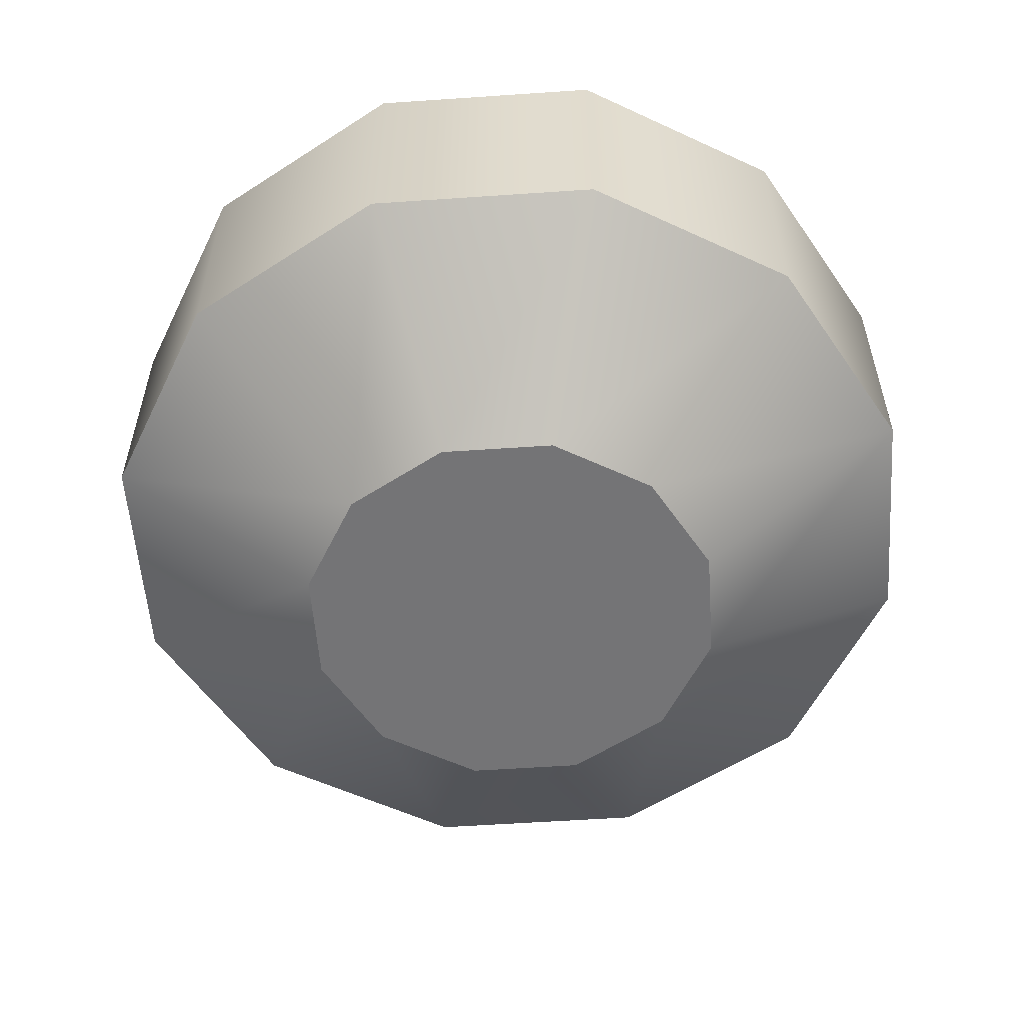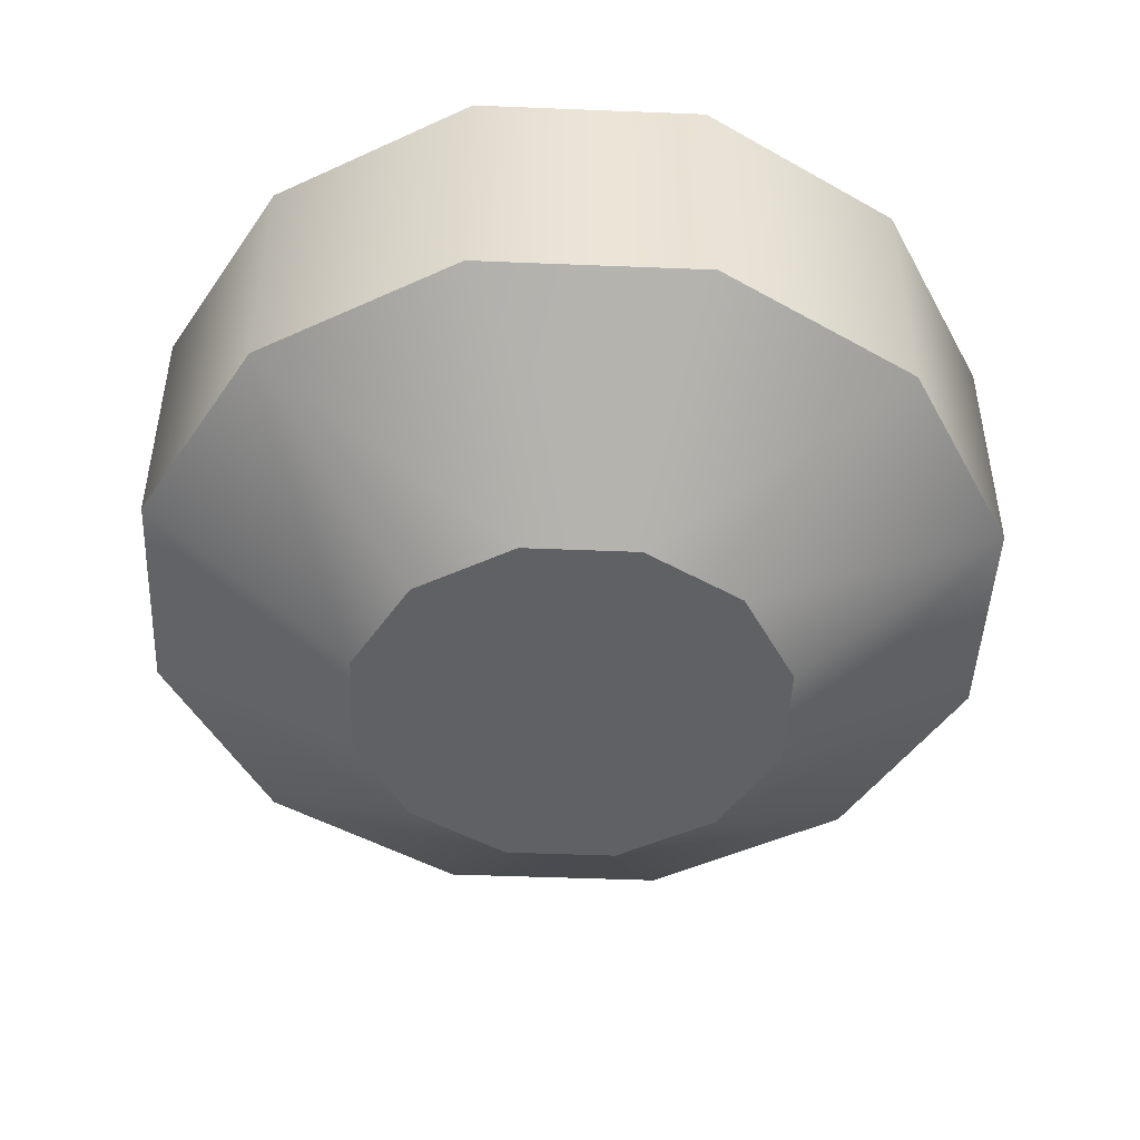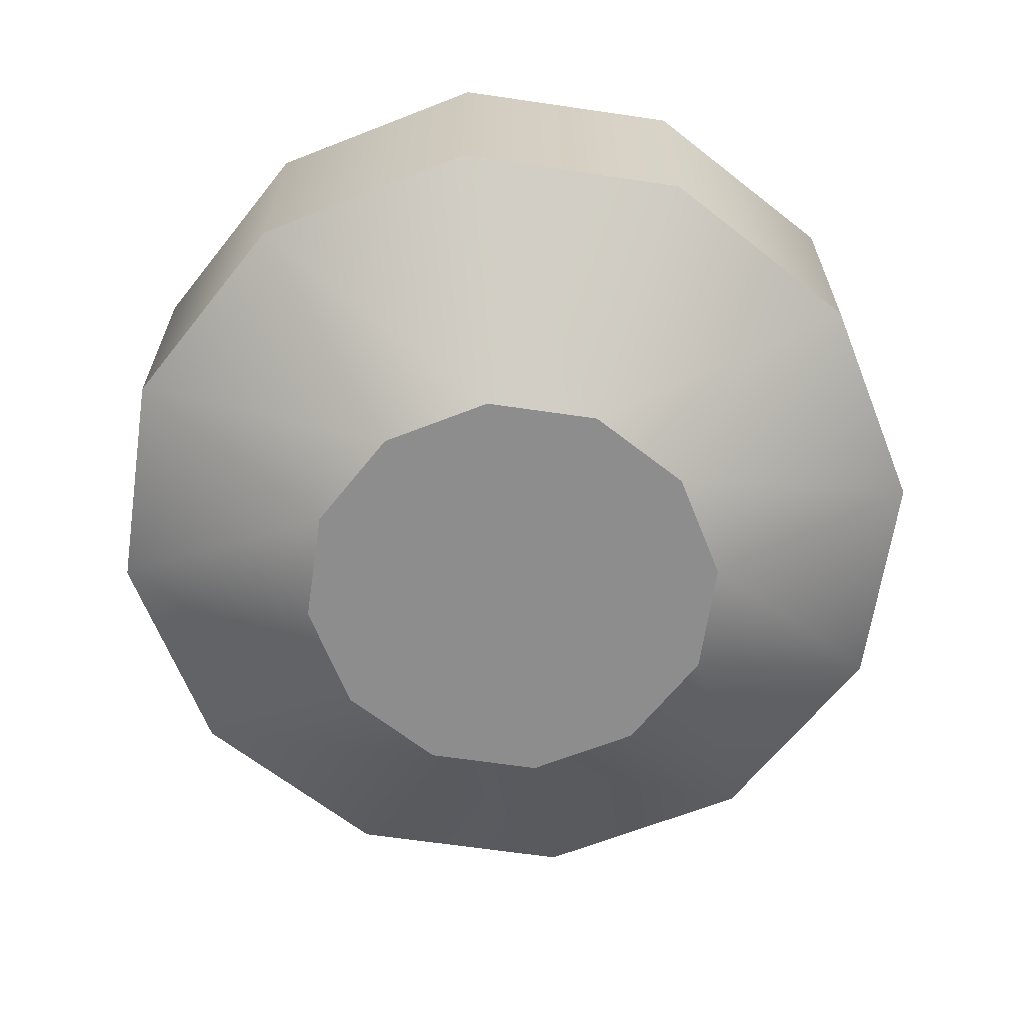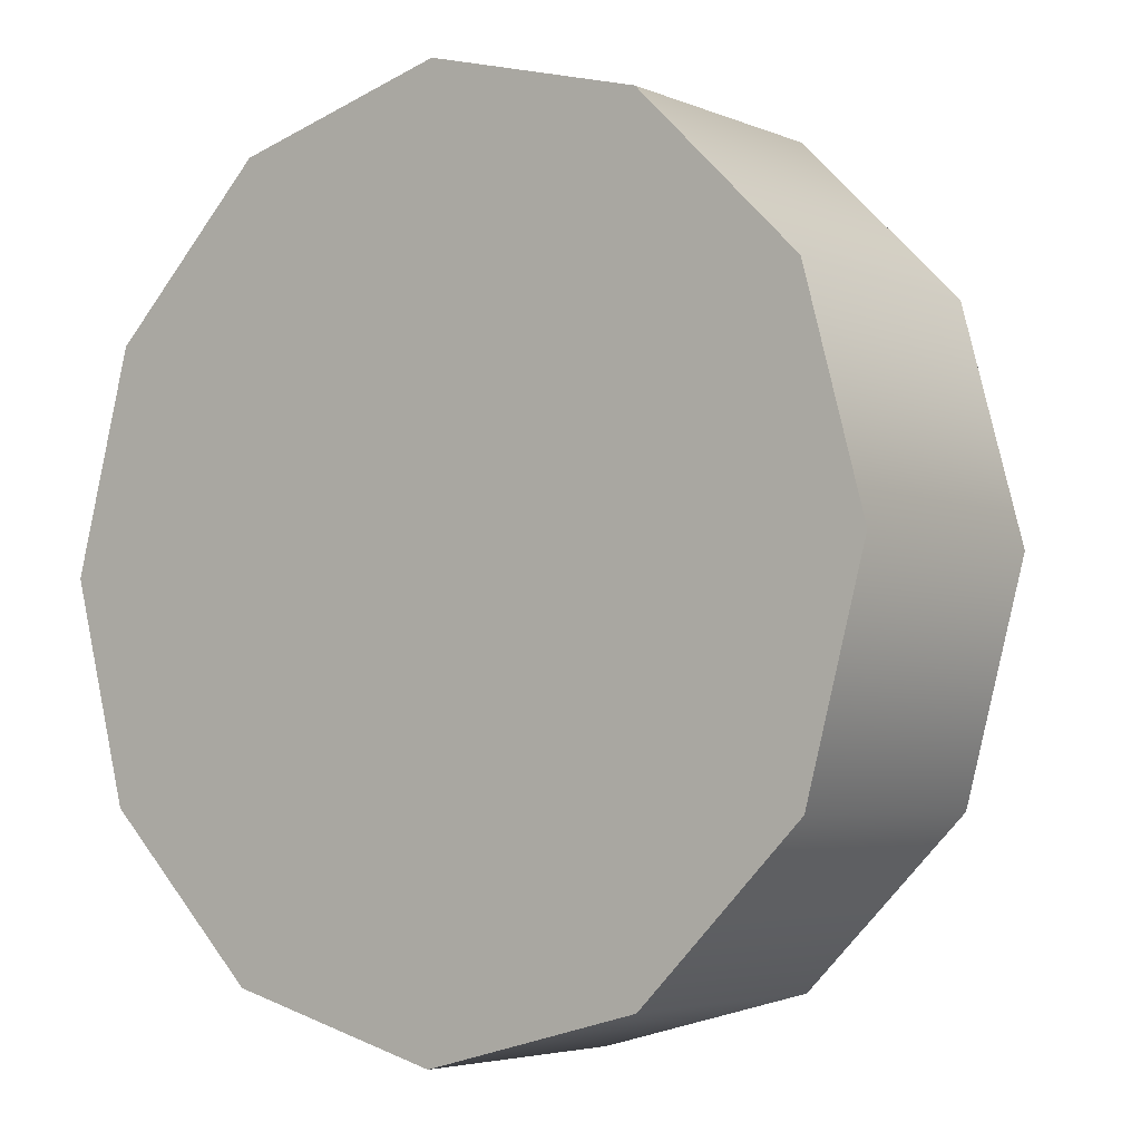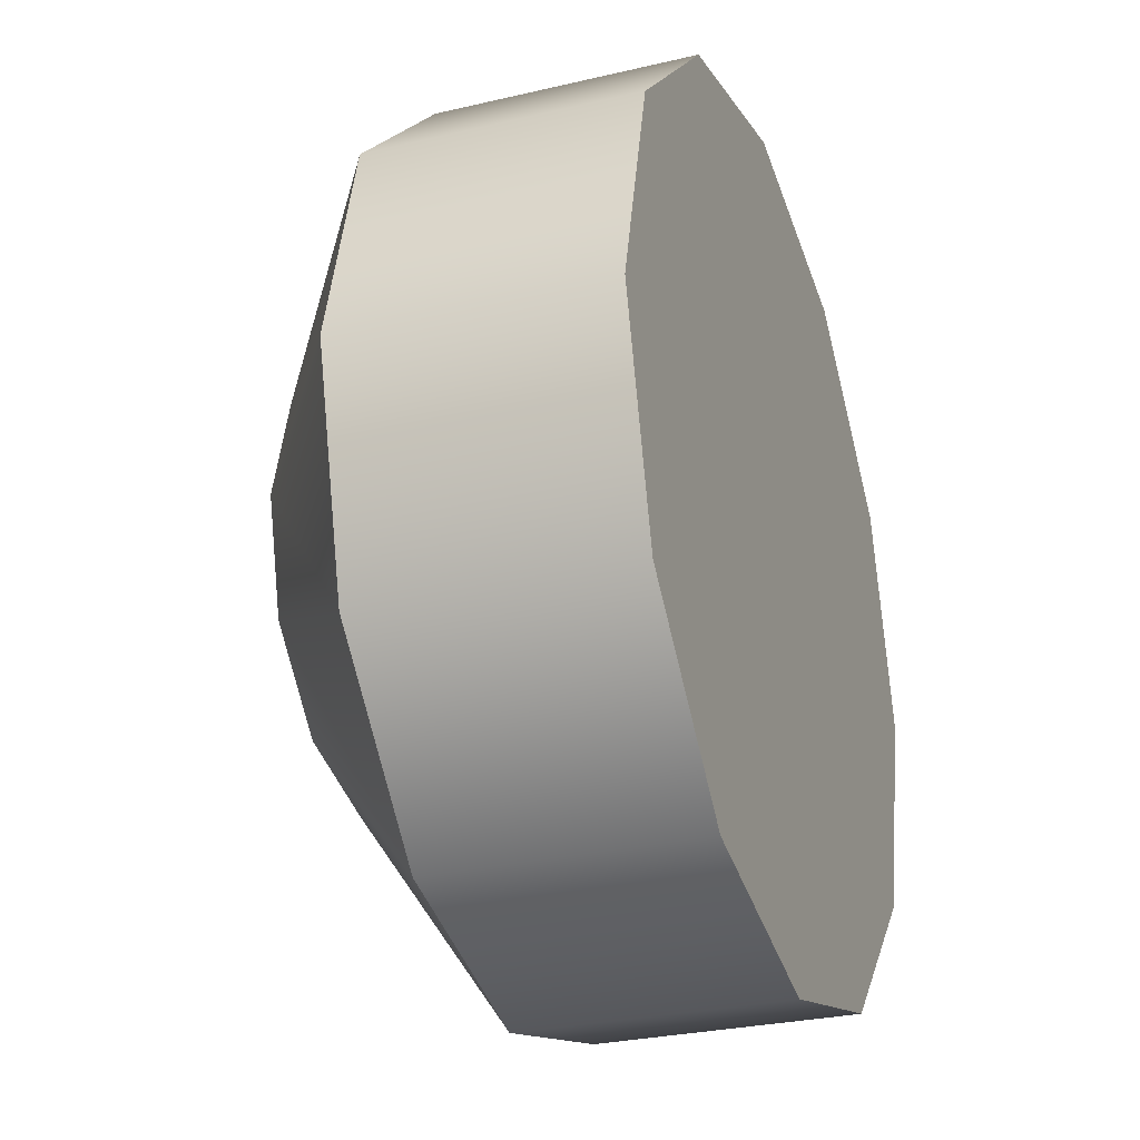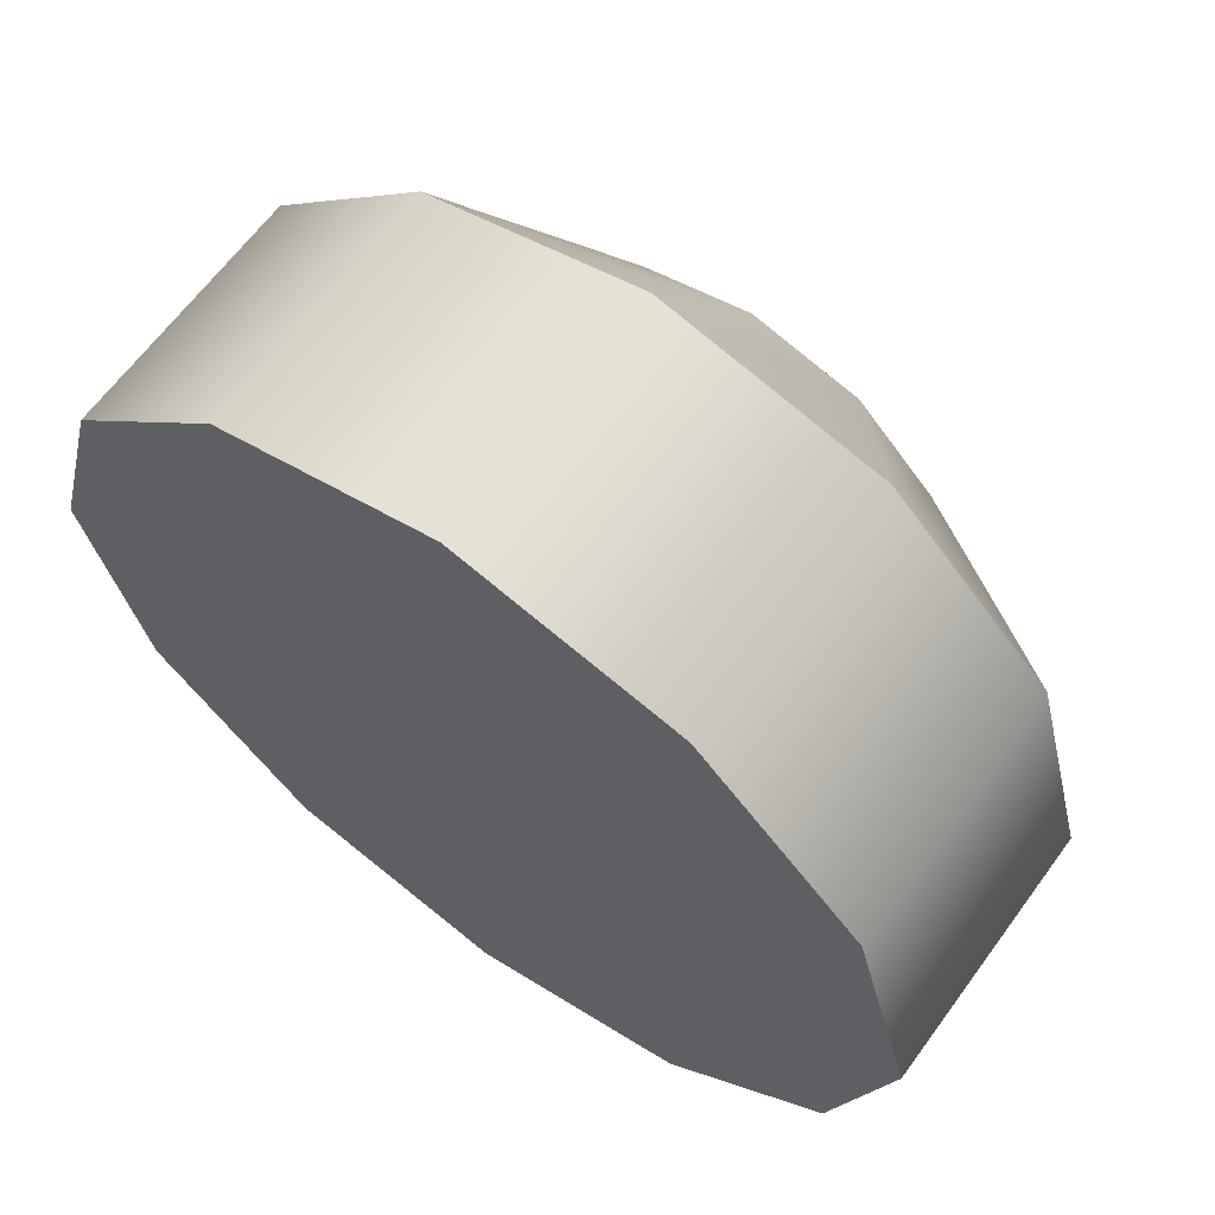
<metadata>
{"format":"obj","ext":"obj","renderer":"f3d","projection":"perspective","resolution":1024,"background":"white","views":[{"elev":-56.3,"azim":-40.9,"up":"+Y"},{"elev":-47.1,"azim":72.4,"up":"+Y"},{"elev":-64.6,"azim":-113.4,"up":"+Y"},{"elev":-4.3,"azim":-142.8,"up":"+Z"},{"elev":-28.3,"azim":109.6,"up":"+Z"},{"elev":64.0,"azim":-143.9,"up":"+Z"}]}
</metadata>
<code>
o instance_9/Supporting_Base/ID7#ID7
v -0.367 -0.5564 0.2897
v -0.367 -0.5564 0.2571
v -0.3714 -0.5564 0.2734
v -0.3551 -0.5564 0.3017
v -0.3551 -0.5564 0.2452
v -0.3388 -0.5564 0.306
v -0.3388 -0.5564 0.2408
v -0.3225 -0.5564 0.3017
v -0.3225 -0.5564 0.2452
v -0.3105 -0.5564 0.2897
v -0.3105 -0.5564 0.2571
v -0.3062 -0.5564 0.2734
v -0.3388 -0.5564 0.306
v -0.3551 -0.5754 0.3017
v -0.3388 -0.5754 0.306
v -0.3551 -0.5564 0.3017
v -0.3225 -0.5564 0.3017
v -0.3225 -0.5754 0.3017
v -0.3105 -0.5564 0.2897
v -0.3105 -0.5754 0.2897
v -0.3062 -0.5754 0.2734
v -0.3062 -0.5564 0.2734
v -0.3105 -0.5754 0.2571
v -0.3105 -0.5564 0.2571
v -0.3225 -0.5564 0.2452
v -0.3225 -0.5754 0.2452
v -0.3388 -0.5564 0.2408
v -0.3388 -0.5754 0.2408
v -0.3551 -0.5564 0.2452
v -0.3551 -0.5754 0.2452
v -0.367 -0.5754 0.2571
v -0.367 -0.5564 0.2571
v -0.3714 -0.5754 0.2734
v -0.3714 -0.5564 0.2734
v -0.367 -0.5754 0.2897
v -0.367 -0.5564 0.2897
v -0.3469 -0.5863 0.2876
v -0.3388 -0.5754 0.306
v -0.3551 -0.5754 0.3017
v -0.3388 -0.5863 0.2897
v -0.367 -0.5754 0.2571
v -0.367 -0.5754 0.2897
v -0.3714 -0.5754 0.2734
v -0.3551 -0.5754 0.2452
v -0.3551 -0.5754 0.3017
v -0.3388 -0.5754 0.2408
v -0.3388 -0.5754 0.306
v -0.3225 -0.5754 0.2452
v -0.3225 -0.5754 0.3017
v -0.3105 -0.5754 0.2571
v -0.3105 -0.5754 0.2897
v -0.3062 -0.5754 0.2734
v -0.3225 -0.5754 0.3017
v -0.3306 -0.5863 0.2876
v -0.3247 -0.5863 0.2816
v -0.3105 -0.5754 0.2897
v -0.3225 -0.5863 0.2734
v -0.3062 -0.5754 0.2734
v -0.3105 -0.5754 0.2571
v -0.3247 -0.5863 0.2653
v -0.3225 -0.5754 0.2452
v -0.3306 -0.5863 0.2593
v -0.3388 -0.5863 0.2571
v -0.3388 -0.5754 0.2408
v -0.3469 -0.5863 0.2593
v -0.3551 -0.5754 0.2452
v -0.3529 -0.5863 0.2653
v -0.367 -0.5754 0.2571
v -0.3551 -0.5863 0.2734
v -0.3714 -0.5754 0.2734
v -0.367 -0.5754 0.2897
v -0.3529 -0.5863 0.2816
v -0.3529 -0.5863 0.2653
v -0.3529 -0.5863 0.2816
v -0.3551 -0.5863 0.2734
v -0.3469 -0.5863 0.2593
v -0.3469 -0.5863 0.2876
v -0.3388 -0.5863 0.2571
v -0.3388 -0.5863 0.2897
v -0.3306 -0.5863 0.2593
v -0.3306 -0.5863 0.2876
v -0.3247 -0.5863 0.2653
v -0.3247 -0.5863 0.2816
v -0.3225 -0.5863 0.2734
f 1 2 3
f 2 1 4
f 2 4 5
f 5 4 6
f 5 6 7
f 7 6 8
f 7 8 9
f 9 8 10
f 9 10 11
f 11 10 12
f 13 14 15
f 14 13 16
f 17 15 18
f 15 17 13
f 19 18 20
f 18 19 17
f 21 19 20
f 19 21 22
f 23 22 21
f 22 23 24
f 25 23 26
f 23 25 24
f 27 26 28
f 26 27 25
f 29 28 30
f 28 29 27
f 29 31 32
f 31 29 30
f 32 33 34
f 33 32 31
f 34 35 36
f 35 34 33
f 36 14 16
f 14 36 35
f 37 38 39
f 38 37 40
f 41 42 43
f 42 41 44
f 42 44 45
f 45 44 46
f 45 46 47
f 47 46 48
f 47 48 49
f 49 48 50
f 49 50 51
f 51 50 52
f 40 53 38
f 53 40 54
f 55 53 54
f 53 55 56
f 57 56 55
f 56 57 58
f 59 57 60
f 57 59 58
f 61 60 62
f 60 61 59
f 61 63 64
f 63 61 62
f 64 65 66
f 65 64 63
f 66 67 68
f 67 66 65
f 68 69 70
f 69 68 67
f 69 71 70
f 71 69 72
f 72 39 71
f 39 72 37
f 73 74 75
f 74 73 76
f 74 76 77
f 77 76 78
f 77 78 79
f 79 78 80
f 79 80 81
f 81 80 82
f 81 82 83
f 83 82 84

</code>
